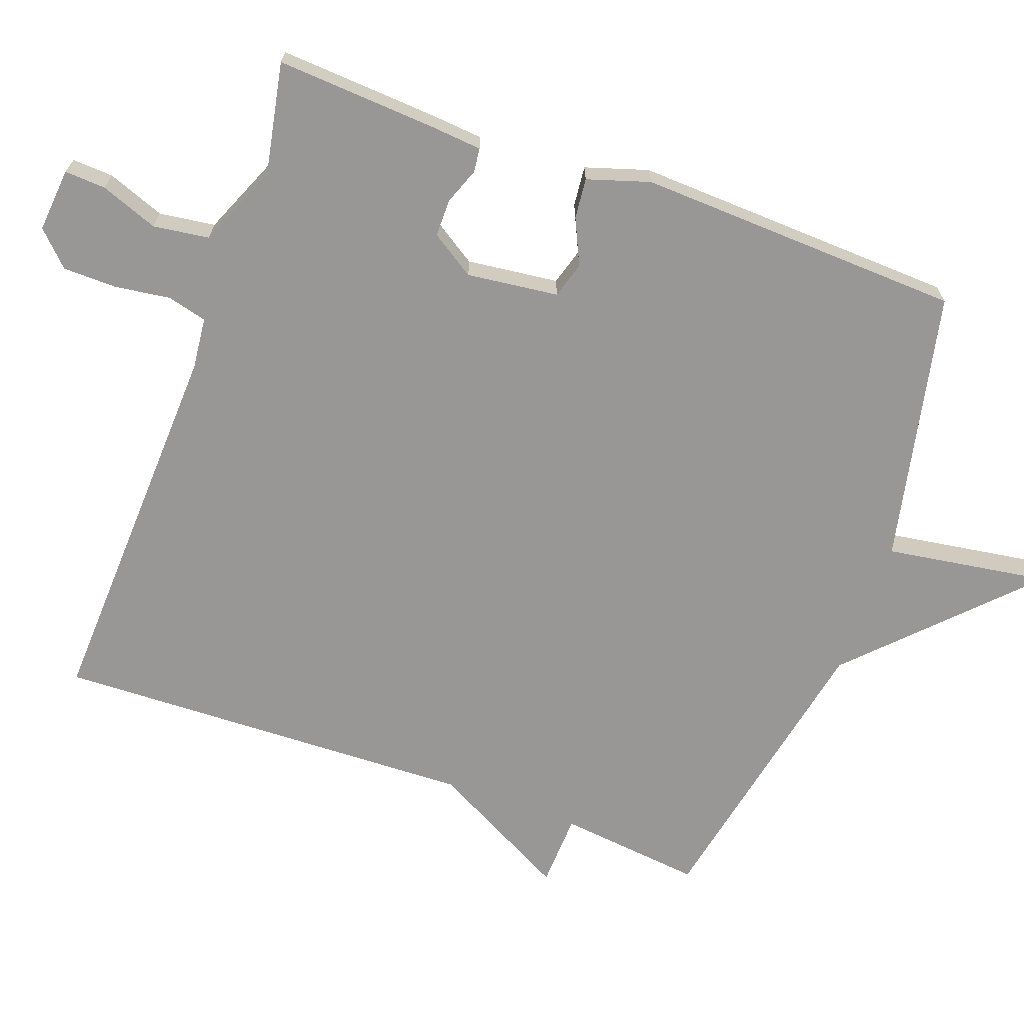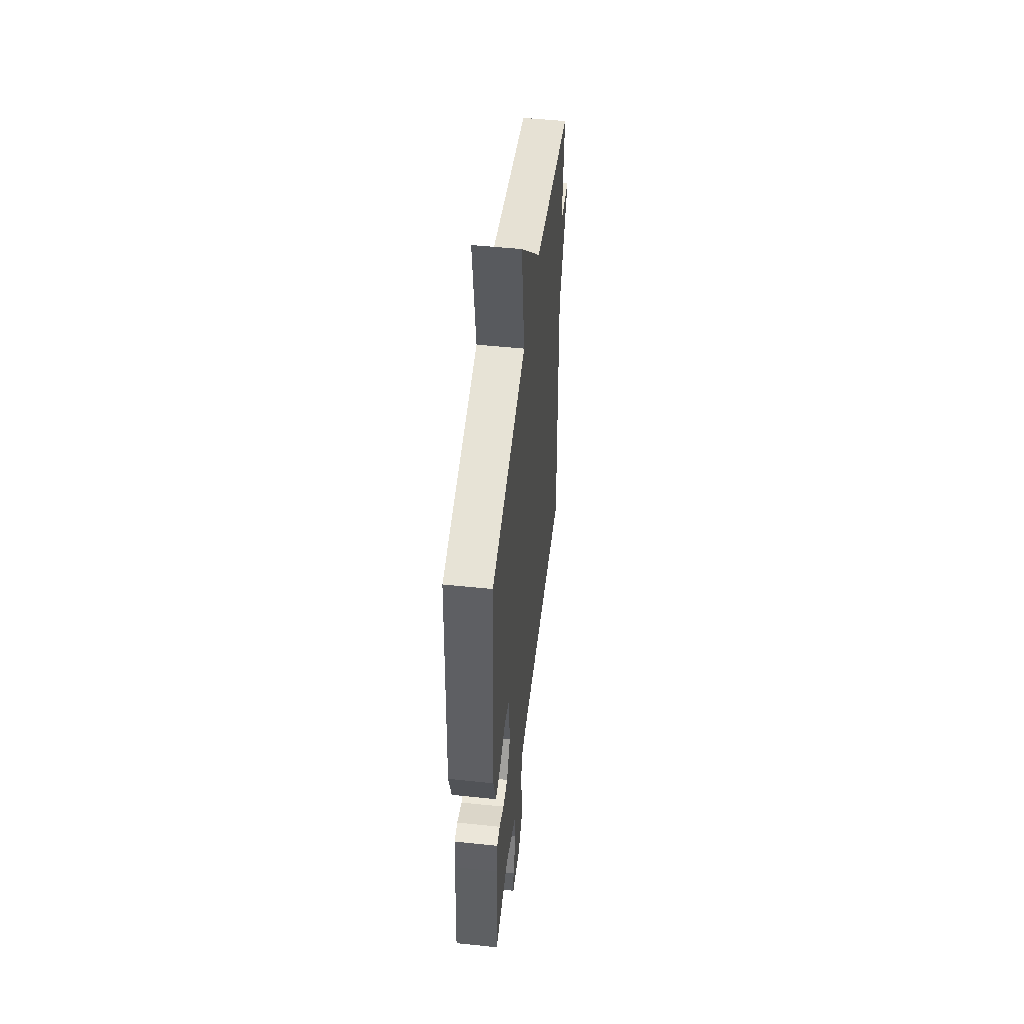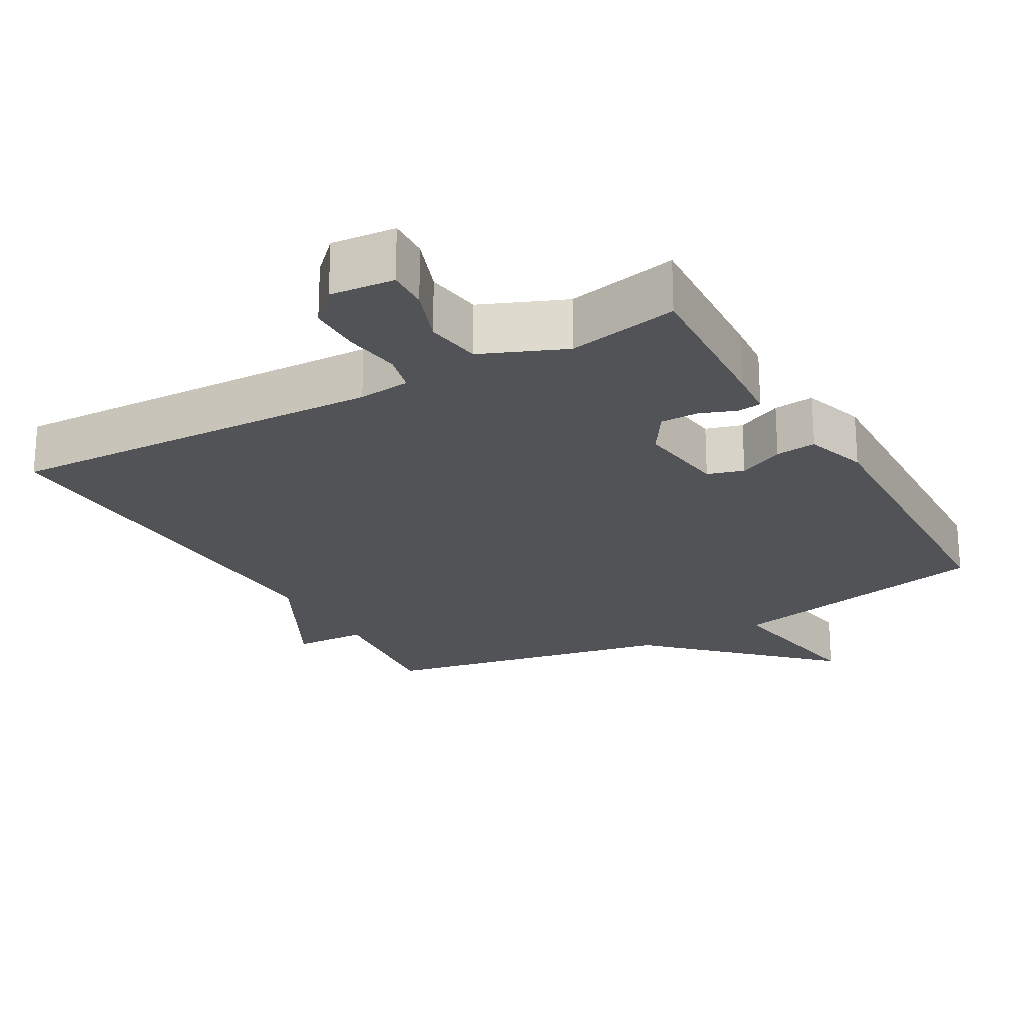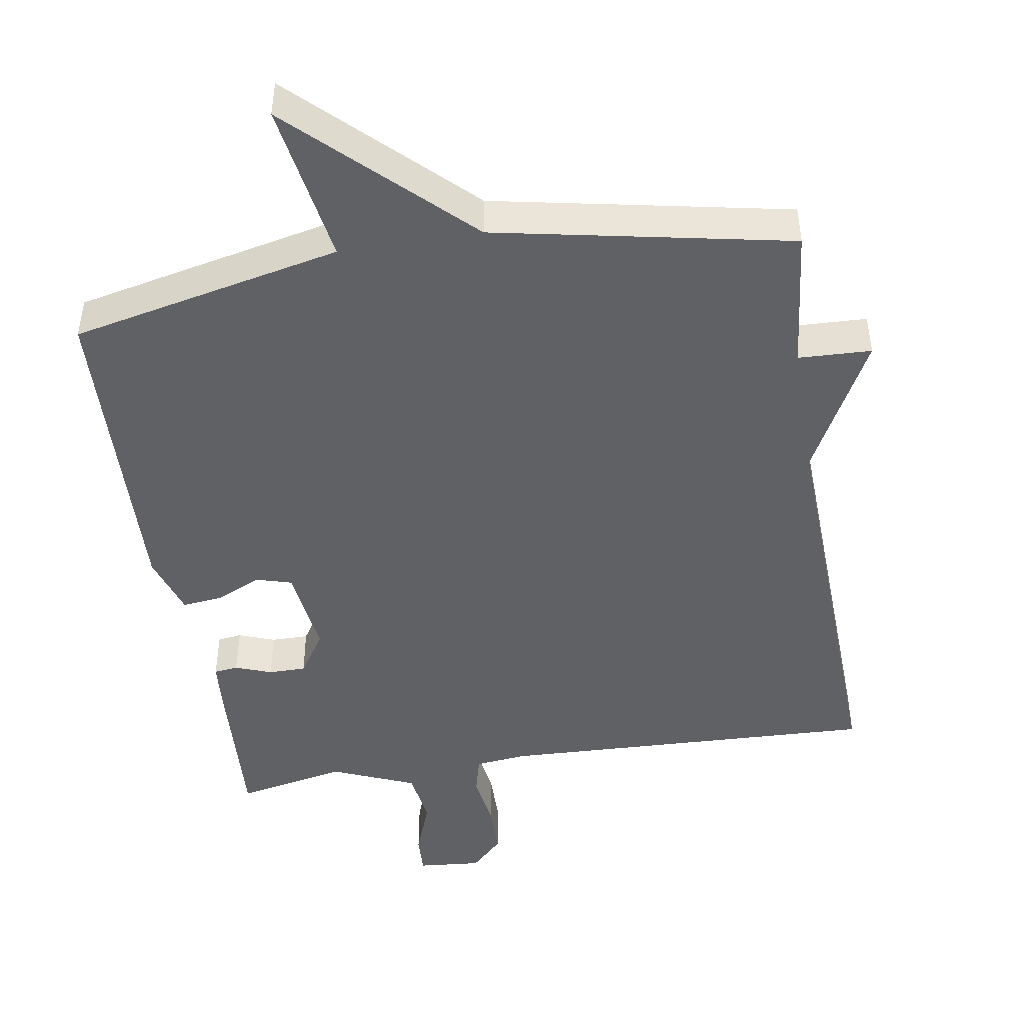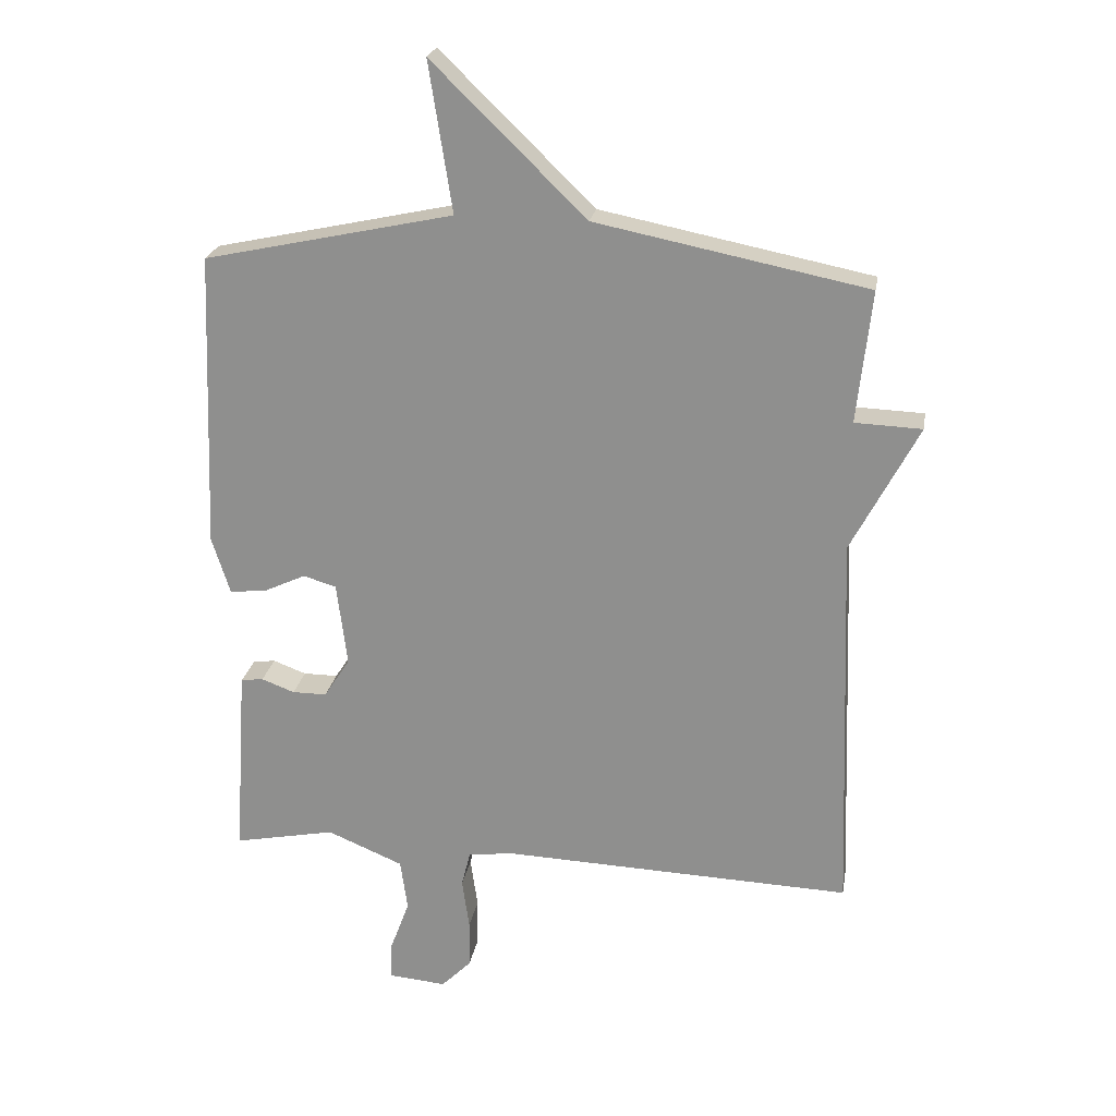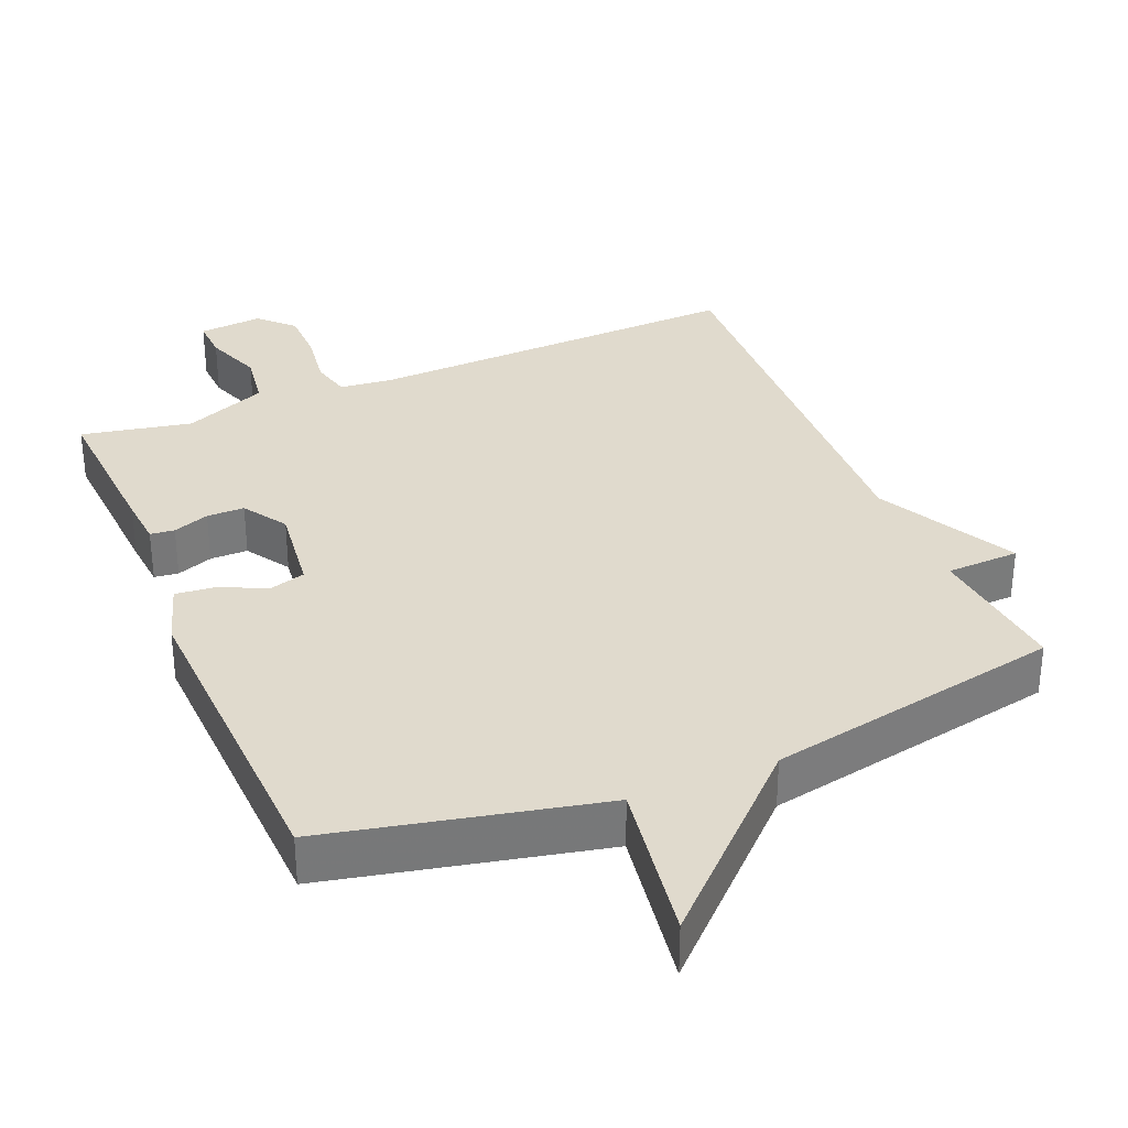
<metadata>
{"format":"obj","ext":"obj","renderer":"f3d","projection":"perspective","resolution":1024,"background":"white","views":[{"elev":-68.3,"azim":-110.1,"up":"+Y"},{"elev":49.8,"azim":-83.4,"up":"+Z"},{"elev":-22.4,"azim":-150.3,"up":"+Y"},{"elev":-46.2,"azim":9.3,"up":"+Y"},{"elev":23.0,"azim":9.6,"up":"+Z"},{"elev":33.0,"azim":-22.6,"up":"+Y"}]}
</metadata>
<code>
v -0.5 0.07 -0.5
v -0.486 0.07 -0.271
v -0.48 0.07 -0.201
v -0.446 0.07 -0.197
v -0.395 0.07 -0.216
v -0.342 0.07 -0.216
v -0.302 0.07 -0.154
v -0.318 0.07 -0.025
v -0.369 0.07 -0.01
v -0.433 0.07 -0.04
v -0.49 0.07 -0.046
v -0.518 0.07 0.042
v -0.5 0.07 0.5
v -0.117 0.07 0.583
v -0.153 0.07 0.813
v 0.083 0.07 0.583
v 0.5 0.07 0.5
v 0.478 0.07 0.297
v 0.581 0.07 0.293
v 0.478 0.07 0.097
v 0.5 0.07 -0.5
v -0.036 0.07 -0.48
v -0.109 0.07 -0.488
v -0.123 0.07 -0.544
v -0.112 0.07 -0.623
v -0.113 0.07 -0.698
v -0.159 0.07 -0.744
v -0.249 0.07 -0.736
v -0.246 0.07 -0.678
v -0.216 0.07 -0.597
v -0.227 0.07 -0.518
v -0.344 0.07 -0.469
v -0.5 0 -0.5
v -0.486 0 -0.271
v -0.48 0 -0.201
v -0.446 0 -0.197
v -0.395 0 -0.216
v -0.342 0 -0.216
v -0.302 0 -0.154
v -0.318 0 -0.025
v -0.369 0 -0.01
v -0.433 0 -0.04
v -0.49 0 -0.046
v -0.518 0 0.042
v -0.5 0 0.5
v -0.117 0 0.583
v -0.153 0 0.813
v 0.083 0 0.583
v 0.5 0 0.5
v 0.478 0 0.297
v 0.581 0 0.293
v 0.478 0 0.097
v 0.5 0 -0.5
v -0.036 0 -0.48
v -0.109 0 -0.488
v -0.123 0 -0.544
v -0.112 0 -0.623
v -0.113 0 -0.698
v -0.159 0 -0.744
v -0.249 0 -0.736
v -0.246 0 -0.678
v -0.216 0 -0.597
v -0.227 0 -0.518
v -0.344 0 -0.469
f 28 29 30
f 27 28 30
f 26 27 30
f 25 26 30
f 24 25 30
f 23 24 30 31
f 20 21 22
f 20 22 23
f 19 20 23
f 18 19 23
f 23 31 32
f 18 23 32
f 17 18 32
f 16 17 32
f 12 13 14
f 11 12 14
f 10 11 14
f 9 10 14
f 8 9 14
f 7 8 14
f 3 4 5
f 2 3 5
f 1 2 5
f 32 1 5
f 32 5 6
f 14 15 16
f 7 14 16 32
f 6 7 32
f 62 61 60
f 62 60 59
f 62 59 58
f 62 58 57
f 62 57 56
f 63 62 56 55
f 54 53 52
f 55 54 52
f 55 52 51
f 55 51 50
f 64 63 55
f 64 55 50
f 64 50 49
f 64 49 48
f 46 45 44
f 46 44 43
f 46 43 42
f 46 42 41
f 46 41 40
f 46 40 39
f 37 36 35
f 37 35 34
f 37 34 33
f 37 33 64
f 38 37 64
f 48 47 46
f 64 48 46 39
f 64 39 38
f 1 33 34 2
f 2 34 35 3
f 3 35 36 4
f 4 36 37 5
f 5 37 38 6
f 6 38 39 7
f 7 39 40 8
f 8 40 41 9
f 9 41 42 10
f 10 42 43 11
f 11 43 44 12
f 12 44 45 13
f 13 45 46 14
f 14 46 47 15
f 15 47 48 16
f 16 48 49 17
f 17 49 50 18
f 18 50 51 19
f 19 51 52 20
f 20 52 53 21
f 21 53 54 22
f 22 54 55 23
f 23 55 56 24
f 24 56 57 25
f 25 57 58 26
f 26 58 59 27
f 27 59 60 28
f 28 60 61 29
f 29 61 62 30
f 30 62 63 31
f 31 63 64 32
f 32 64 33 1

</code>
